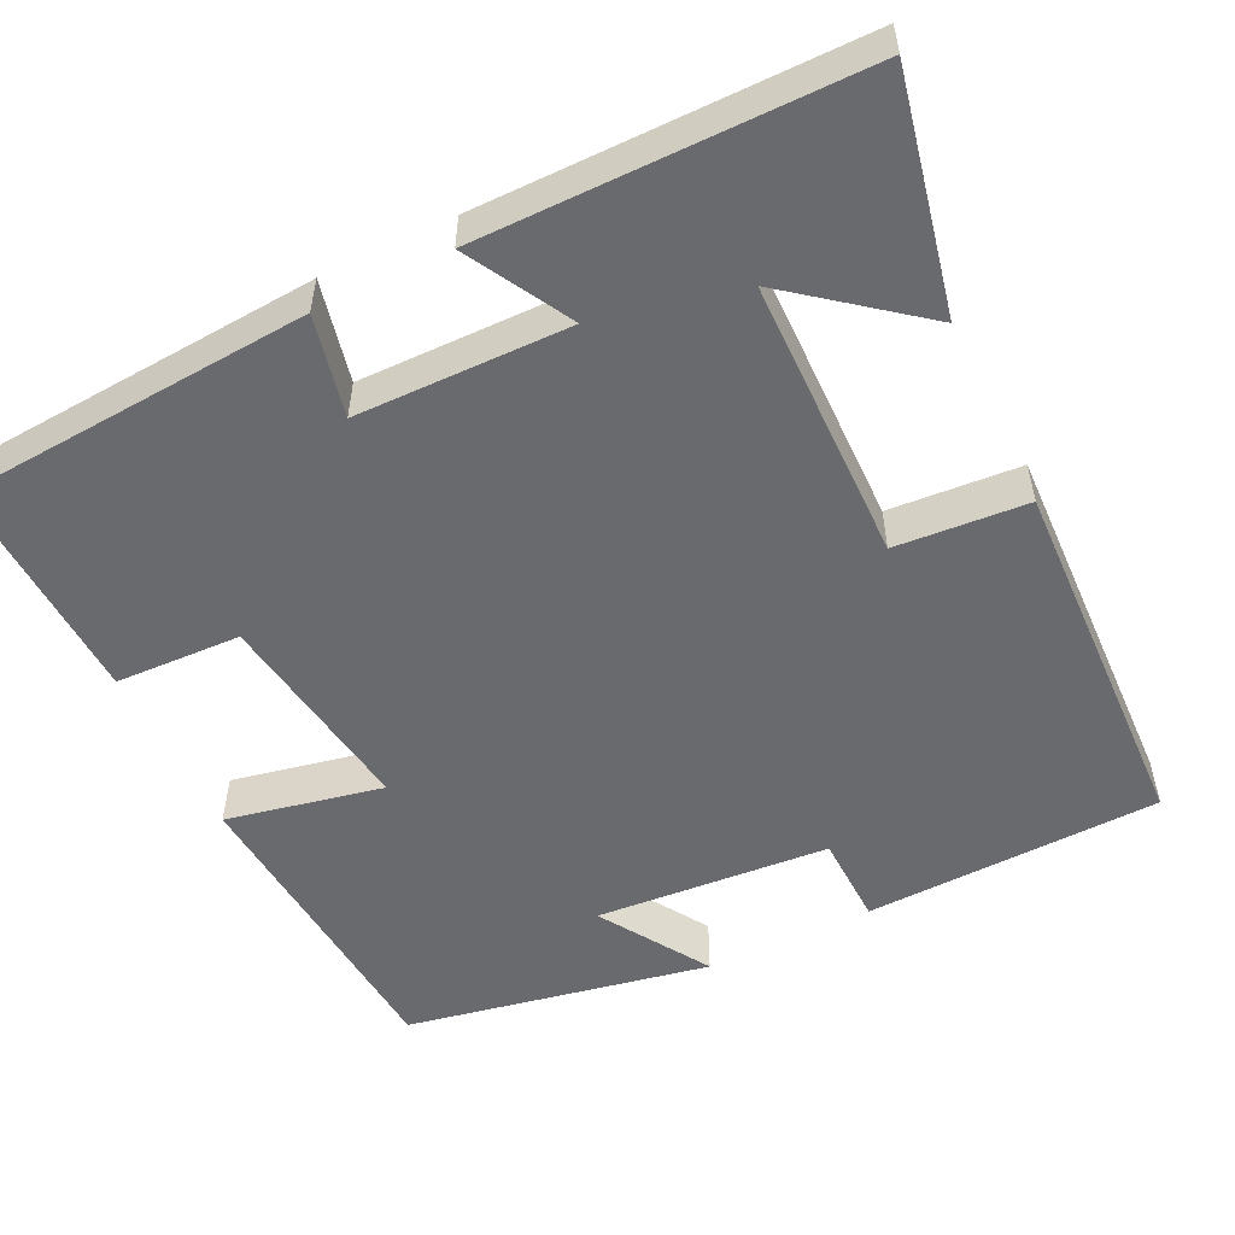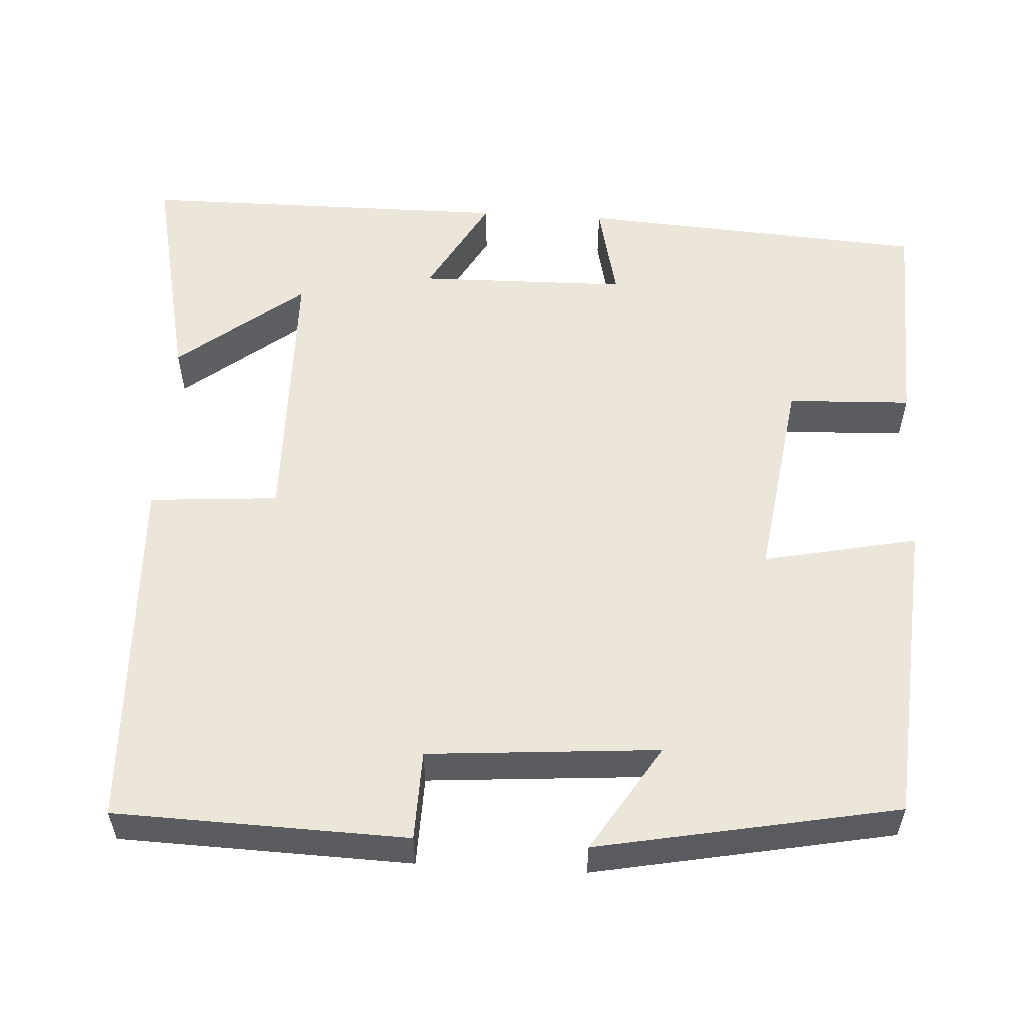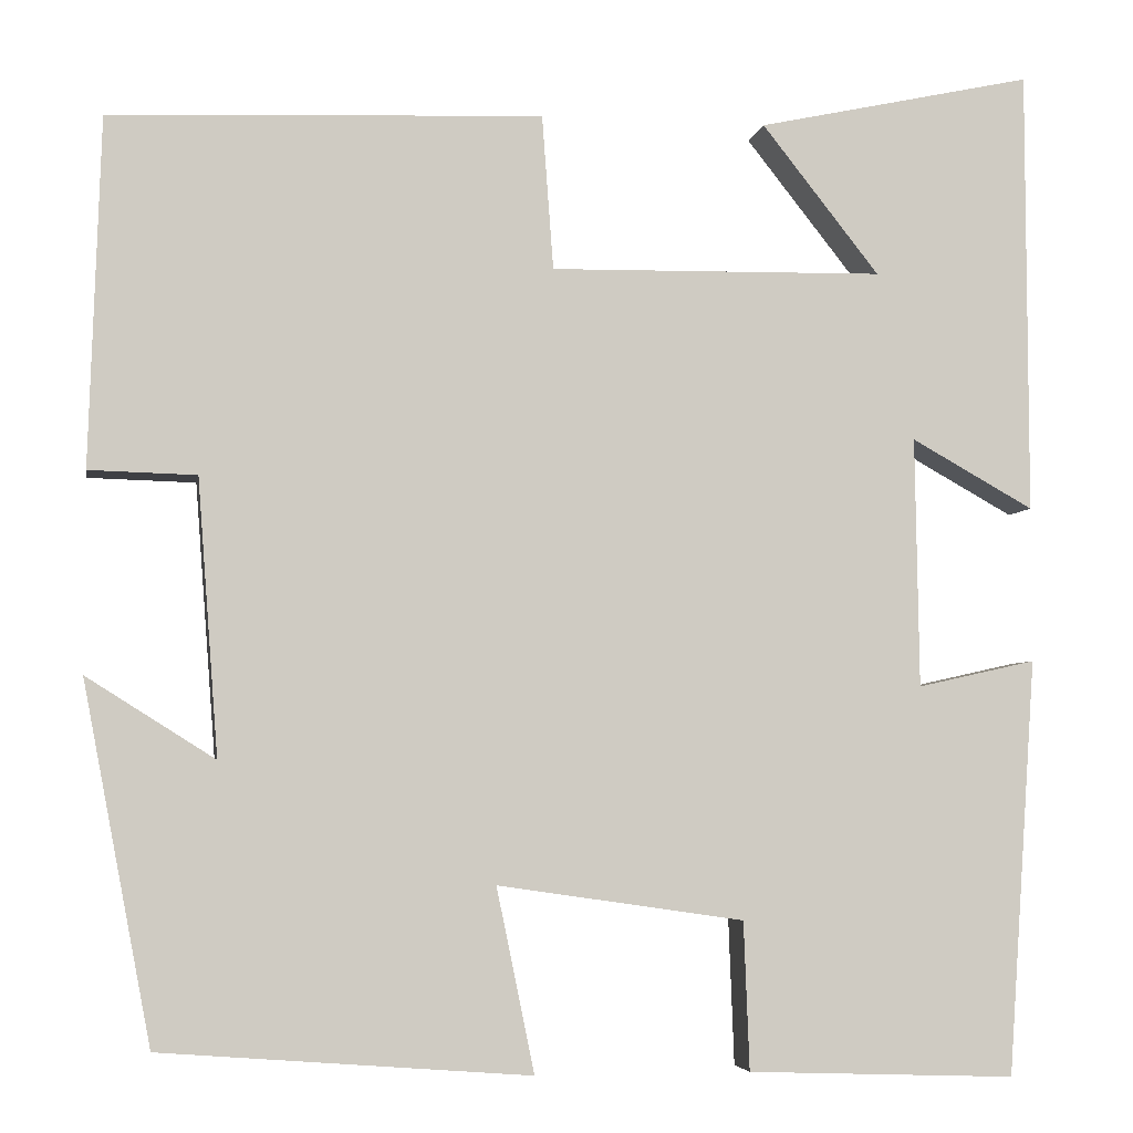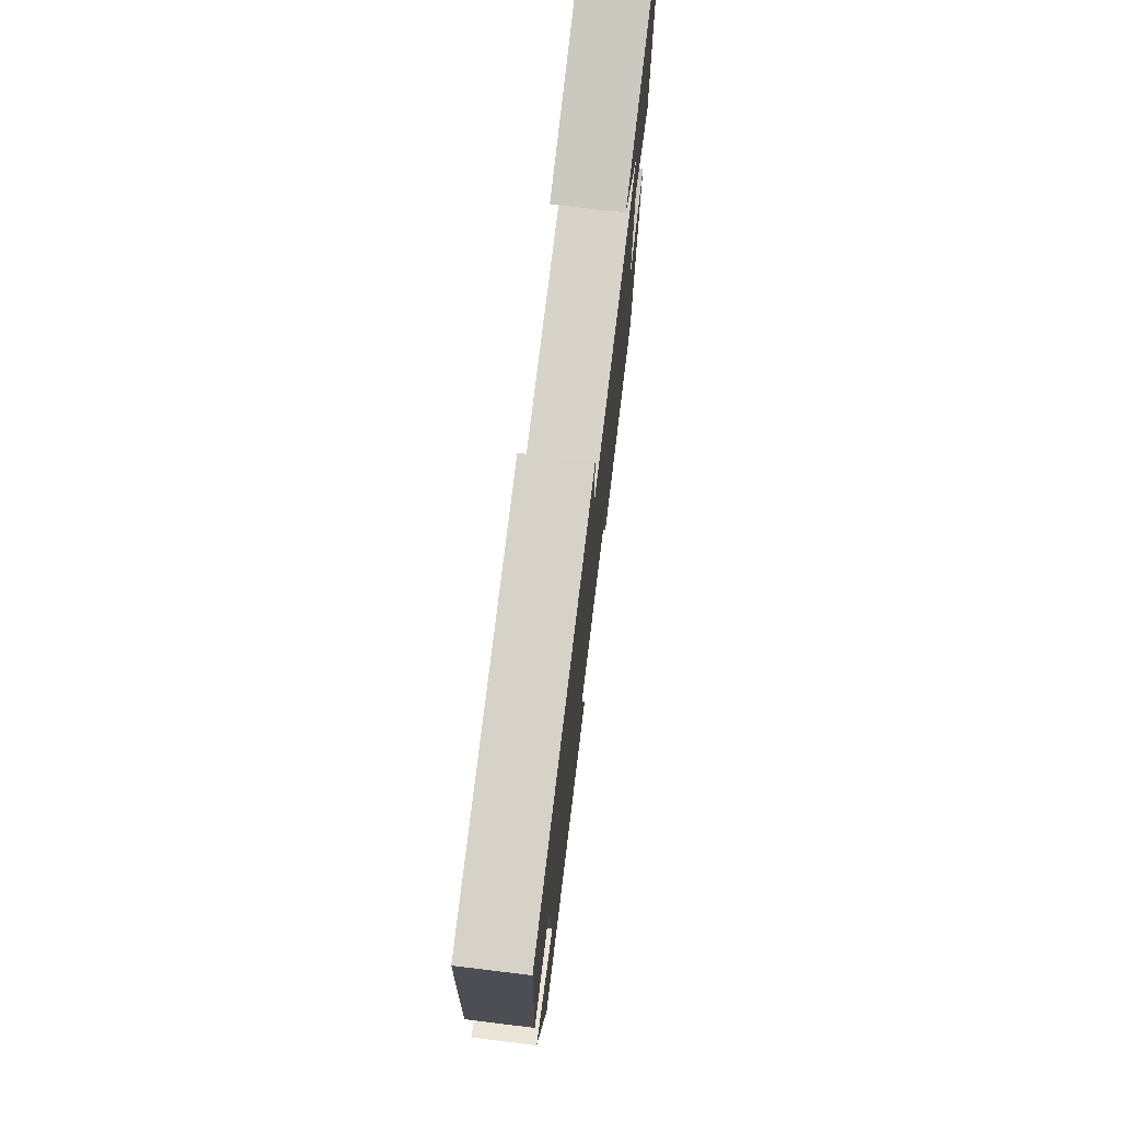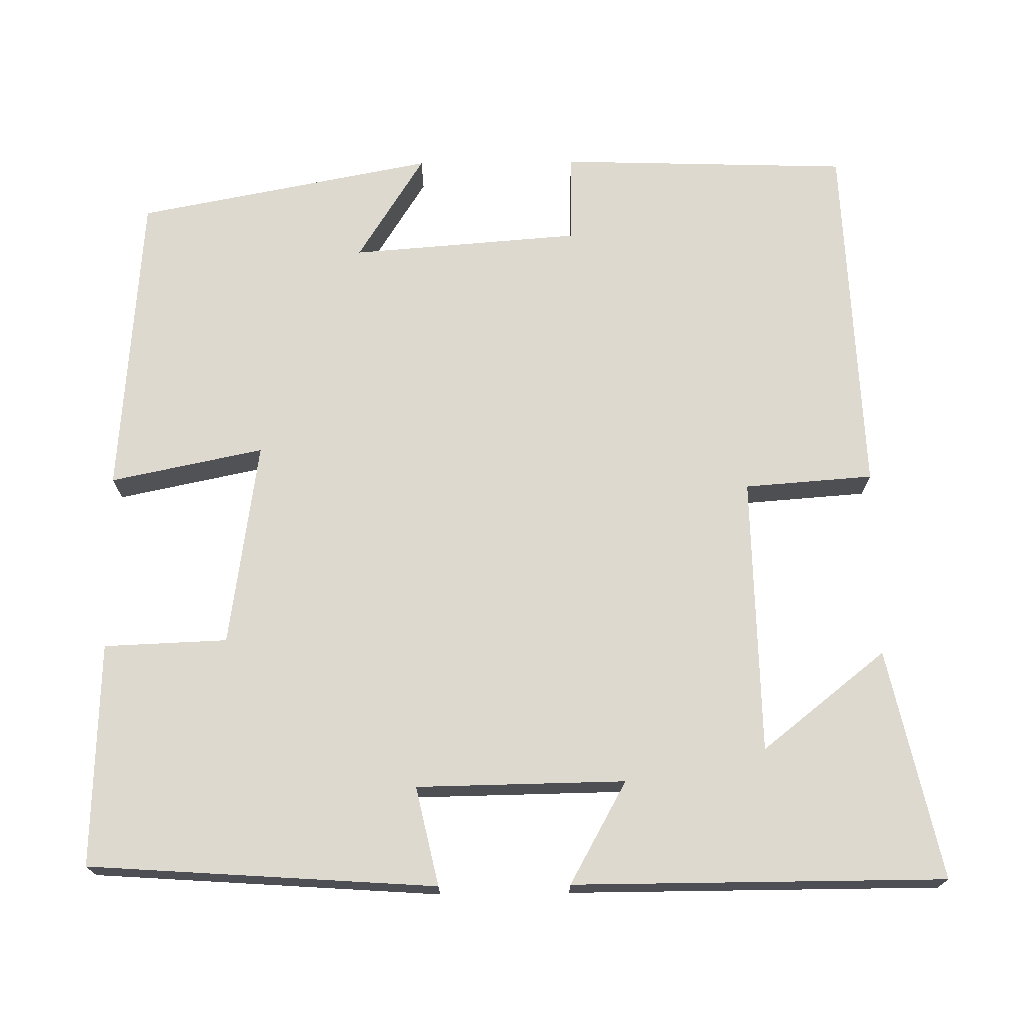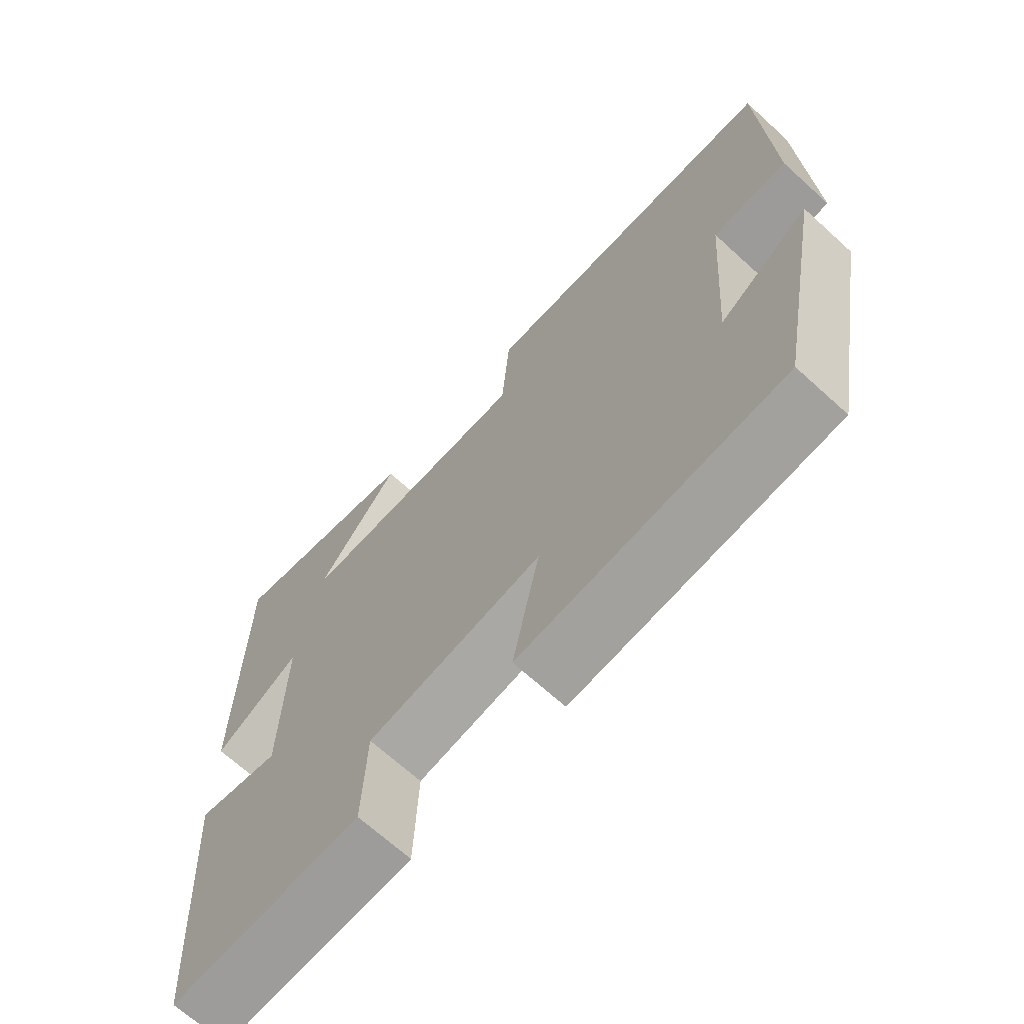
<metadata>
{"format":"obj","ext":"obj","renderer":"f3d","projection":"perspective","resolution":1024,"background":"white","views":[{"elev":-53.1,"azim":-64.0,"up":"+Y"},{"elev":55.4,"azim":93.3,"up":"+Y"},{"elev":-4.7,"azim":170.4,"up":"+Z"},{"elev":75.0,"azim":96.9,"up":"+Z"},{"elev":71.7,"azim":-90.7,"up":"+Y"},{"elev":-68.5,"azim":47.7,"up":"+Z"}]}
</metadata>
<code>
v -0.499 0.07 0.563
v -0.208 0.07 0.5
v -0.332 0.07 0.343
v 0.02 0.07 0.337
v 0.032 0.07 0.5
v 0.488 0.07 0.482
v 0.5 0.07 0.115
v 0.387 0.07 0.112
v 0.365 0.07 -0.178
v 0.5 0.07 -0.093
v 0.428 0.07 -0.47
v 0.039 0.07 -0.5
v 0.079 0.07 -0.306
v -0.181 0.07 -0.344
v -0.187 0.07 -0.5
v -0.47 0.07 -0.51
v -0.5 0.07 -0.071
v -0.375 0.07 -0.099
v -0.371 0.07 0.165
v -0.5 0.07 0.093
v -0.499 0 0.563
v -0.208 0 0.5
v -0.332 0 0.343
v 0.02 0 0.337
v 0.032 0 0.5
v 0.488 0 0.482
v 0.5 0 0.115
v 0.387 0 0.112
v 0.365 0 -0.178
v 0.5 0 -0.093
v 0.428 0 -0.47
v 0.039 0 -0.5
v 0.079 0 -0.306
v -0.181 0 -0.344
v -0.187 0 -0.5
v -0.47 0 -0.51
v -0.5 0 -0.071
v -0.375 0 -0.099
v -0.371 0 0.165
v -0.5 0 0.093
f 19 20 1
f 16 17 18
f 15 16 18
f 14 15 18
f 13 14 18 19
f 11 12 13
f 9 10 11
f 9 11 13 19
f 6 7 8
f 5 6 8
f 4 5 8
f 8 9 19
f 4 8 19
f 3 4 19
f 1 2 3
f 1 3 19
f 21 40 39
f 38 37 36
f 38 36 35
f 38 35 34
f 39 38 34 33
f 33 32 31
f 31 30 29
f 39 33 31 29
f 28 27 26
f 28 26 25
f 28 25 24
f 39 29 28
f 39 28 24
f 39 24 23
f 23 22 21
f 39 23 21
f 1 21 22 2
f 2 22 23 3
f 3 23 24 4
f 4 24 25 5
f 5 25 26 6
f 6 26 27 7
f 7 27 28 8
f 8 28 29 9
f 9 29 30 10
f 10 30 31 11
f 11 31 32 12
f 12 32 33 13
f 13 33 34 14
f 14 34 35 15
f 15 35 36 16
f 16 36 37 17
f 17 37 38 18
f 18 38 39 19
f 19 39 40 20
f 20 40 21 1

</code>
